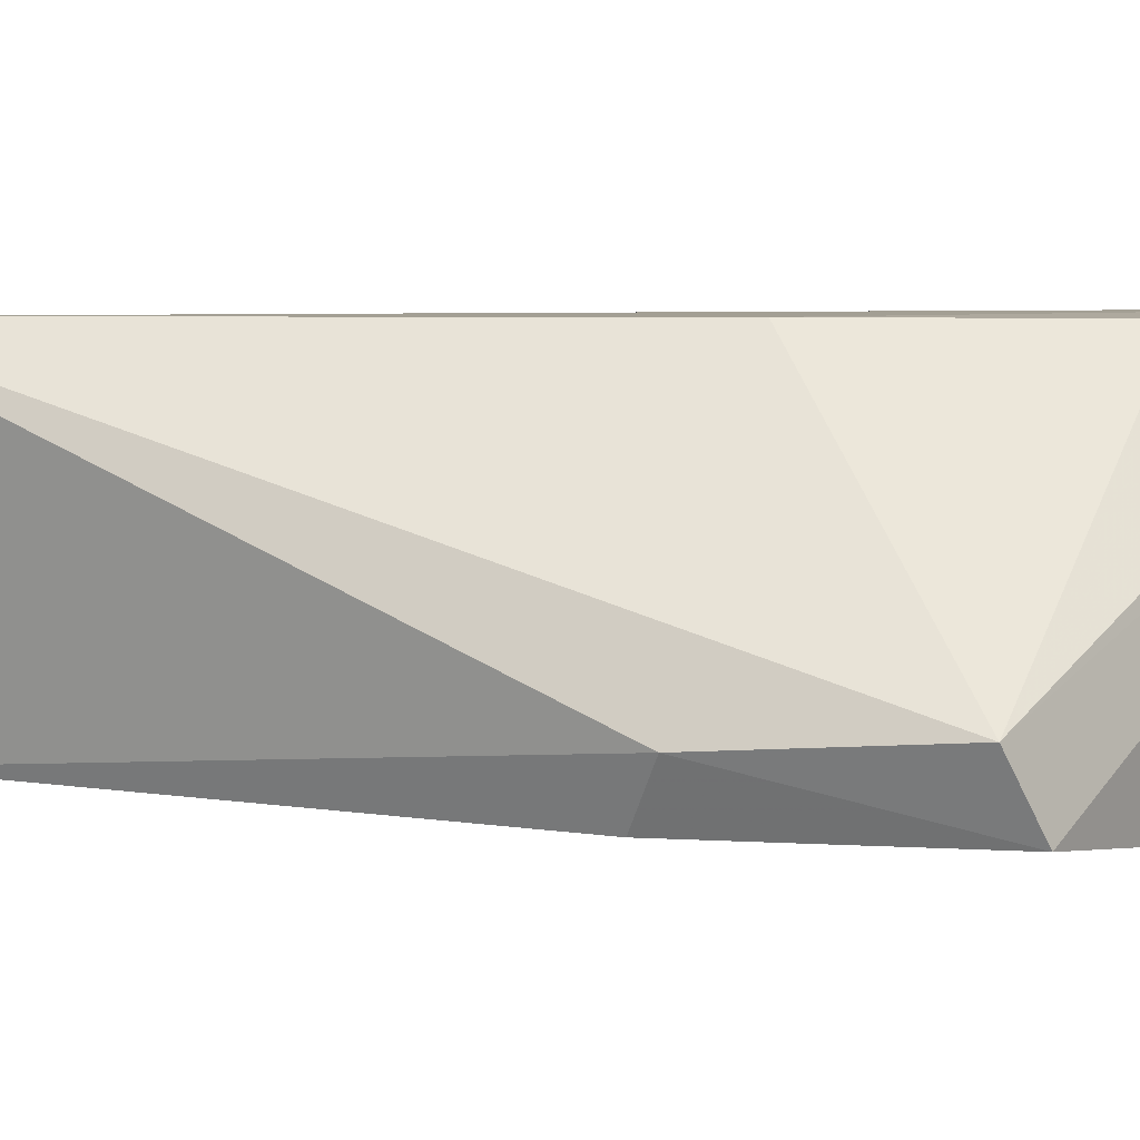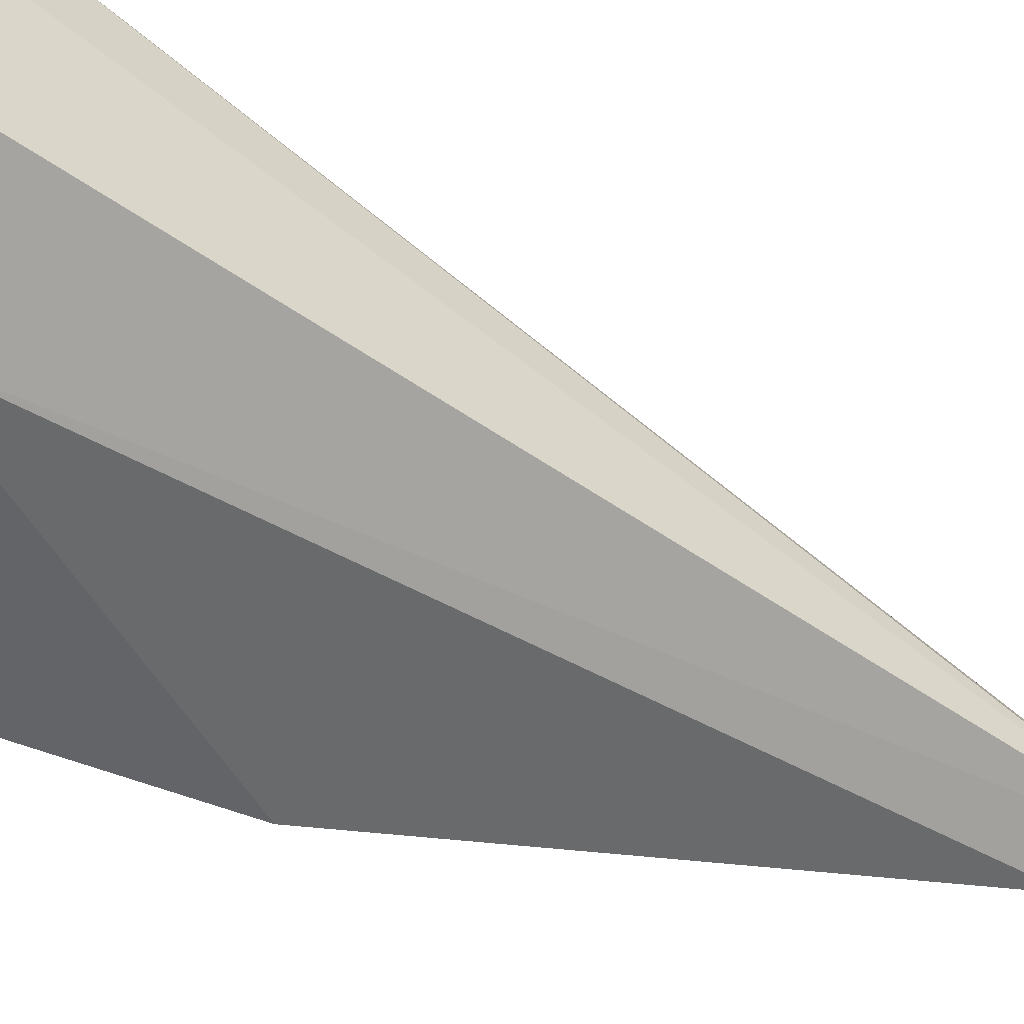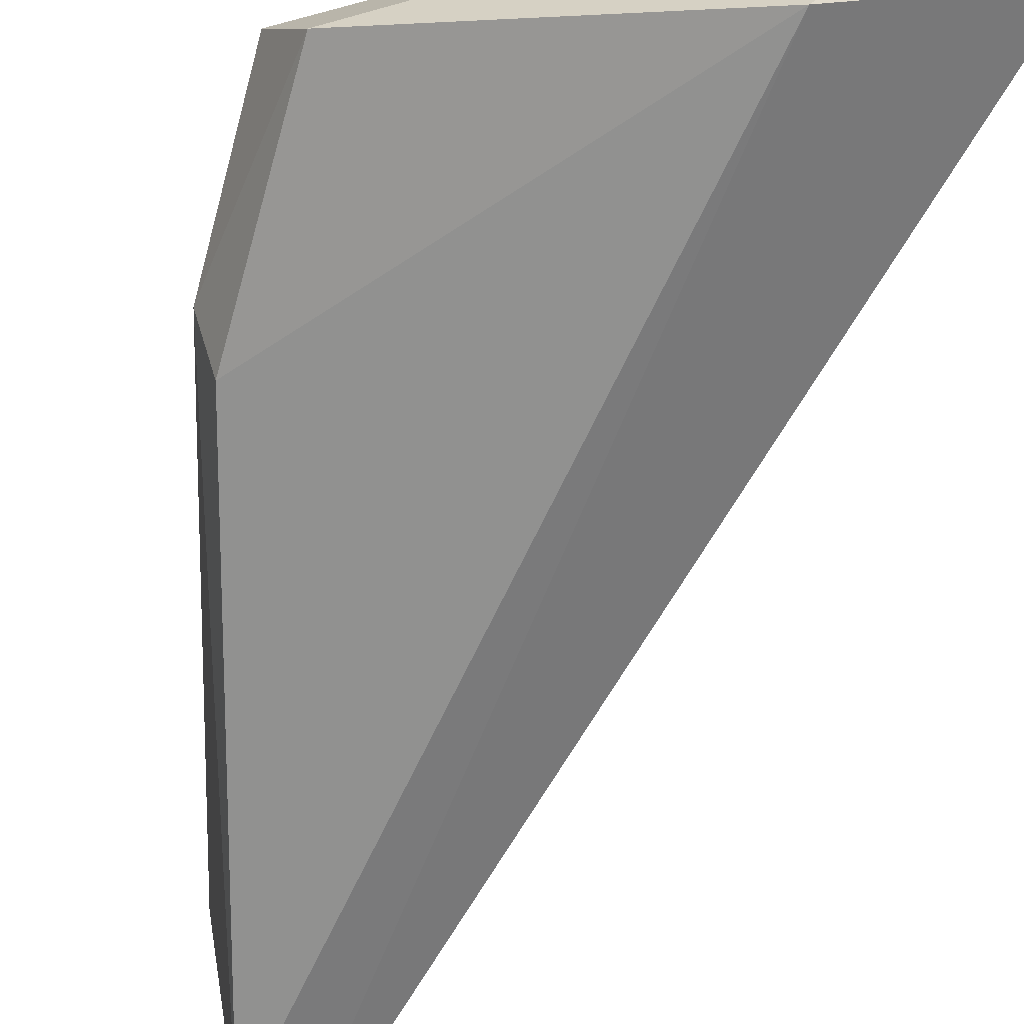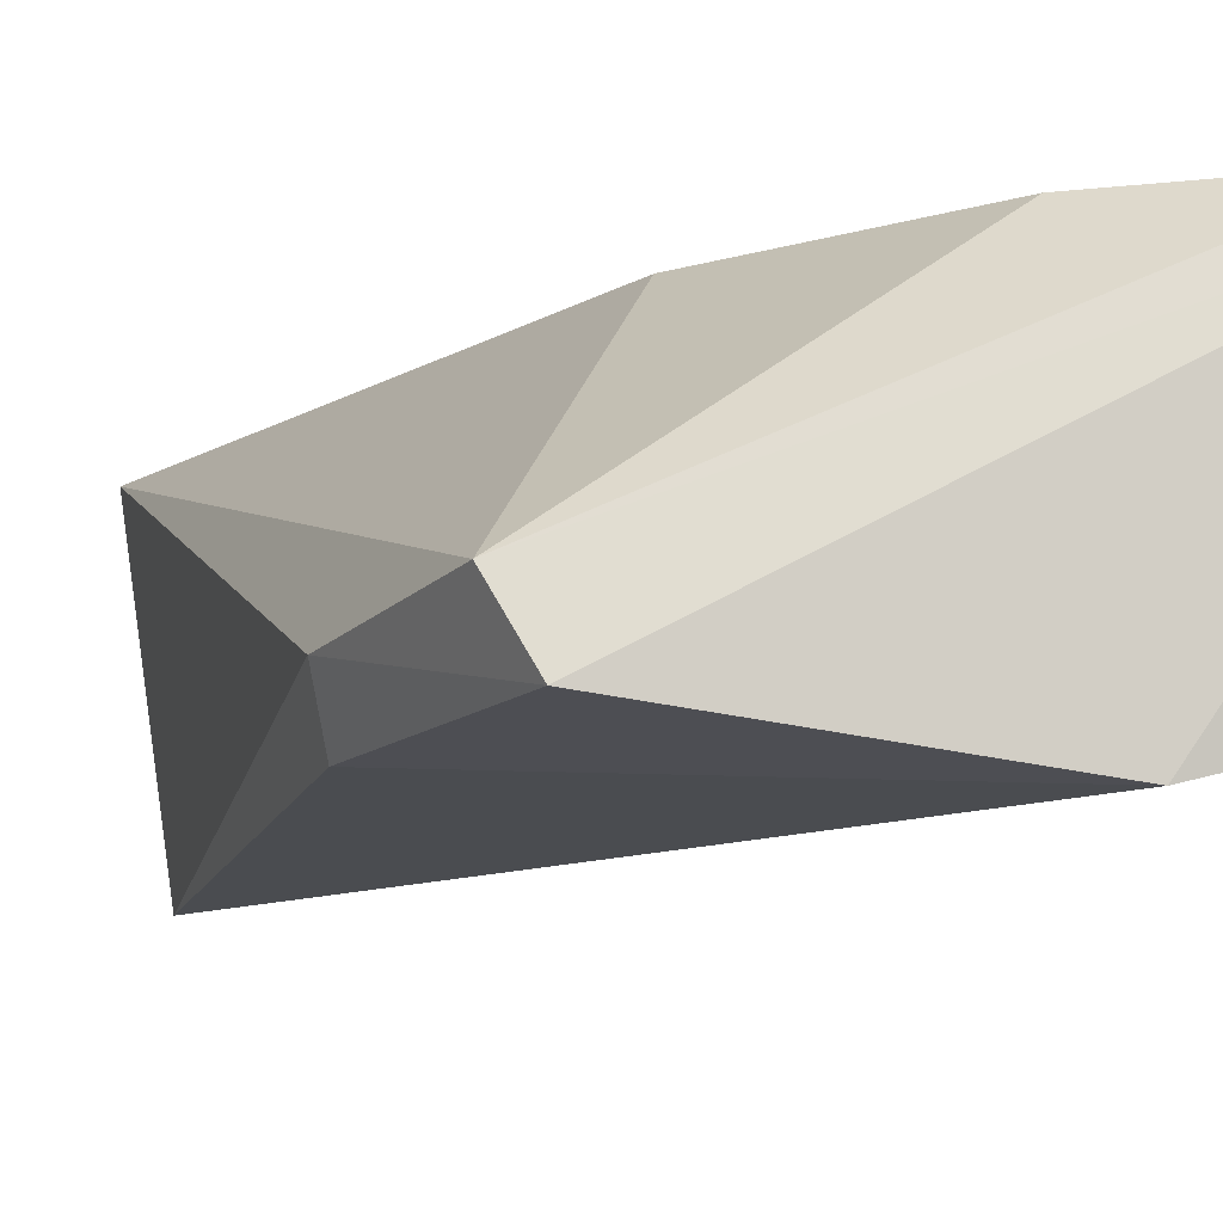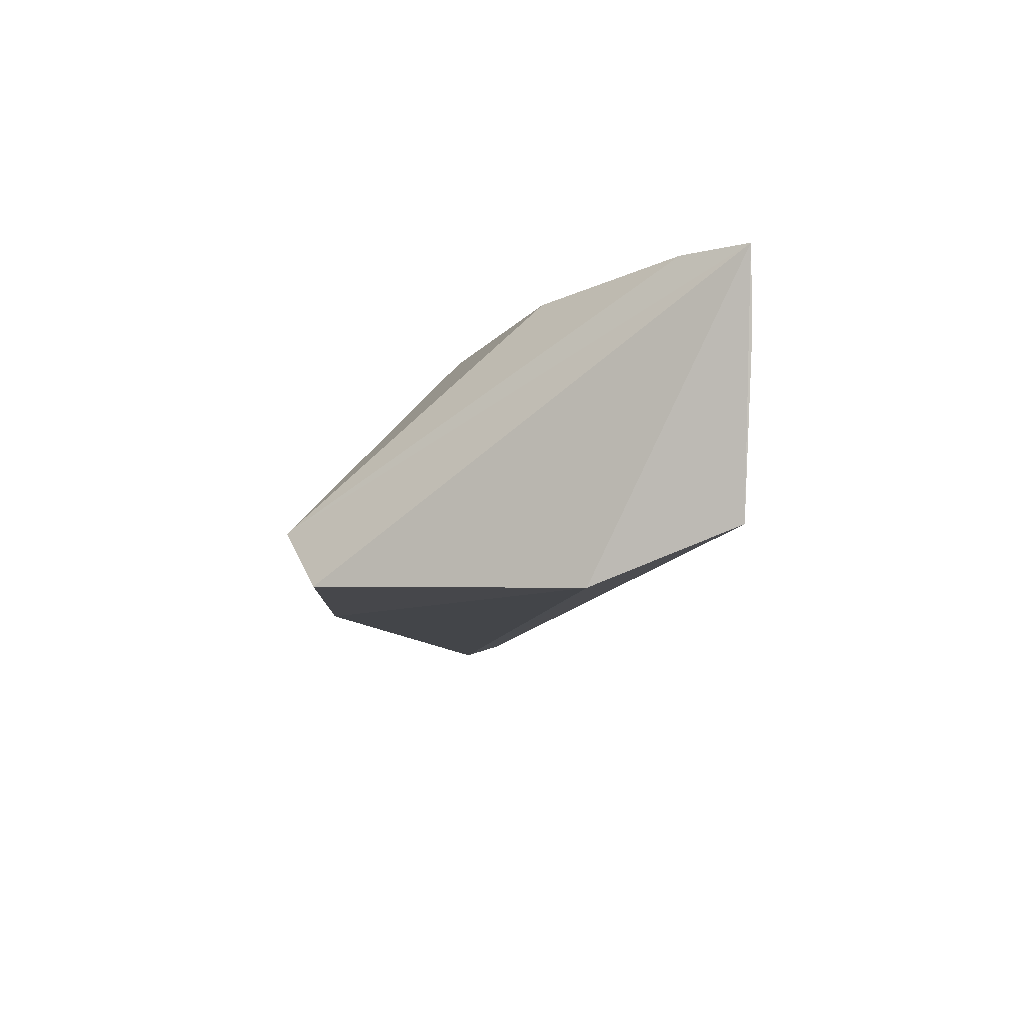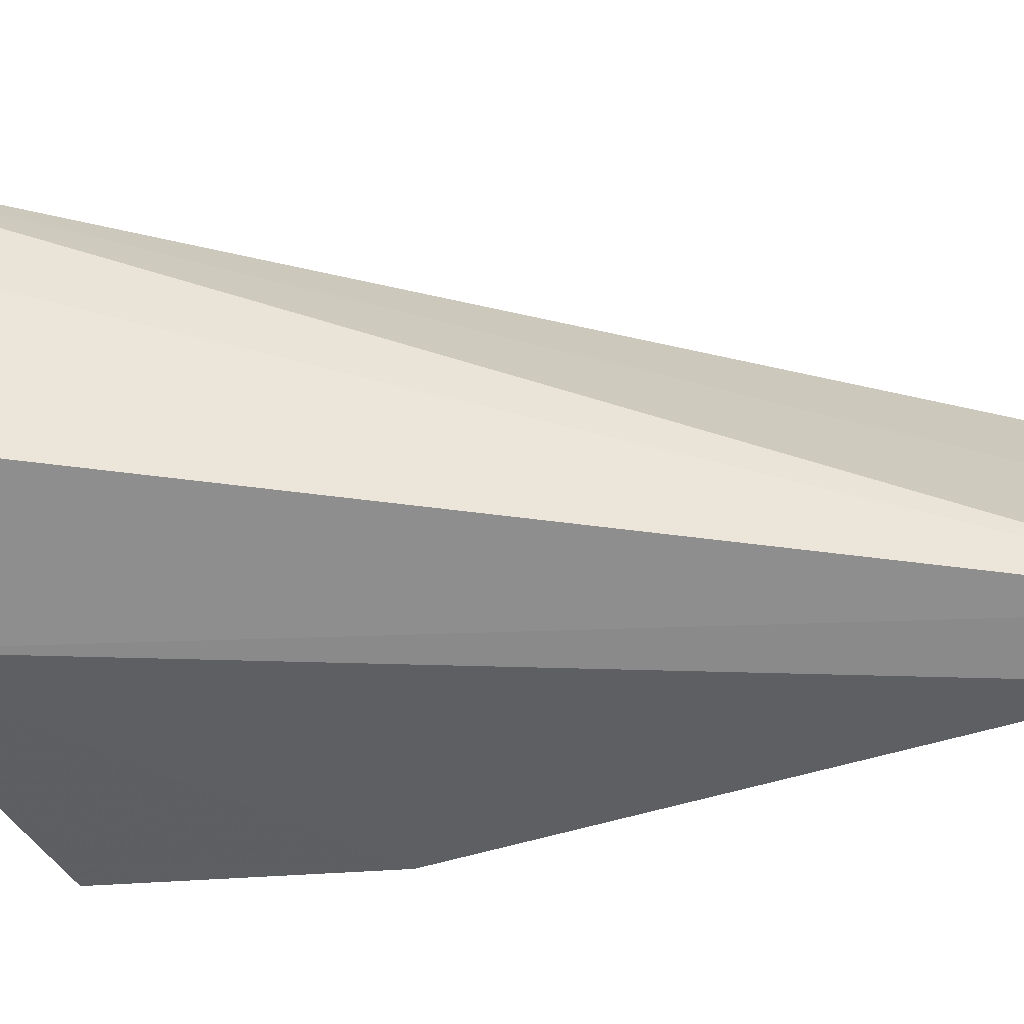
<metadata>
{"format":"obj","ext":"obj","renderer":"f3d","projection":"perspective","resolution":1024,"background":"white","views":[{"elev":6.7,"azim":-75.8,"up":"+Y"},{"elev":-59.2,"azim":68.9,"up":"+Y"},{"elev":-66.3,"azim":-15.8,"up":"+Y"},{"elev":-12.0,"azim":-29.8,"up":"+Y"},{"elev":80.0,"azim":-4.9,"up":"+Z"},{"elev":-47.8,"azim":95.0,"up":"+Y"}]}
</metadata>
<code>
v 0.001155 -0.03212 0.07707
v 0.0004878 -0.03844 0.0758
v 0.001033 -0.03402 0.07669
v -0.00545 -0.0383 0.05203
v -0.0105 -0.03703 0.07159
v -0.009874 -0.03852 0.0722
v -0.00737 -0.03206 0.05392
v -0.003229 -0.03946 0.07472
v -0.00985 -0.03859 0.06662
v -0.005835 -0.03198 0.06768
v -0.006434 -0.03471 0.05335
v -0.01044 -0.03735 0.06719
v -0.006439 -0.03873 0.05422
v -0.003595 -0.03204 0.07309
v -0.0004059 -0.03201 0.07619
f 1 2 3
f 1 3 4
f 3 2 4
f 6 1 5
f 8 2 1
f 8 1 6
f 8 4 2
f 9 8 6
f 10 7 5
f 11 7 1
f 11 1 4
f 11 4 7
f 12 9 6
f 12 6 5
f 12 5 7
f 13 4 8
f 13 8 9
f 13 9 12
f 13 12 7
f 13 7 4
f 14 10 5
f 15 1 7
f 15 7 10
f 15 10 14
f 15 14 5
f 15 5 1

</code>
